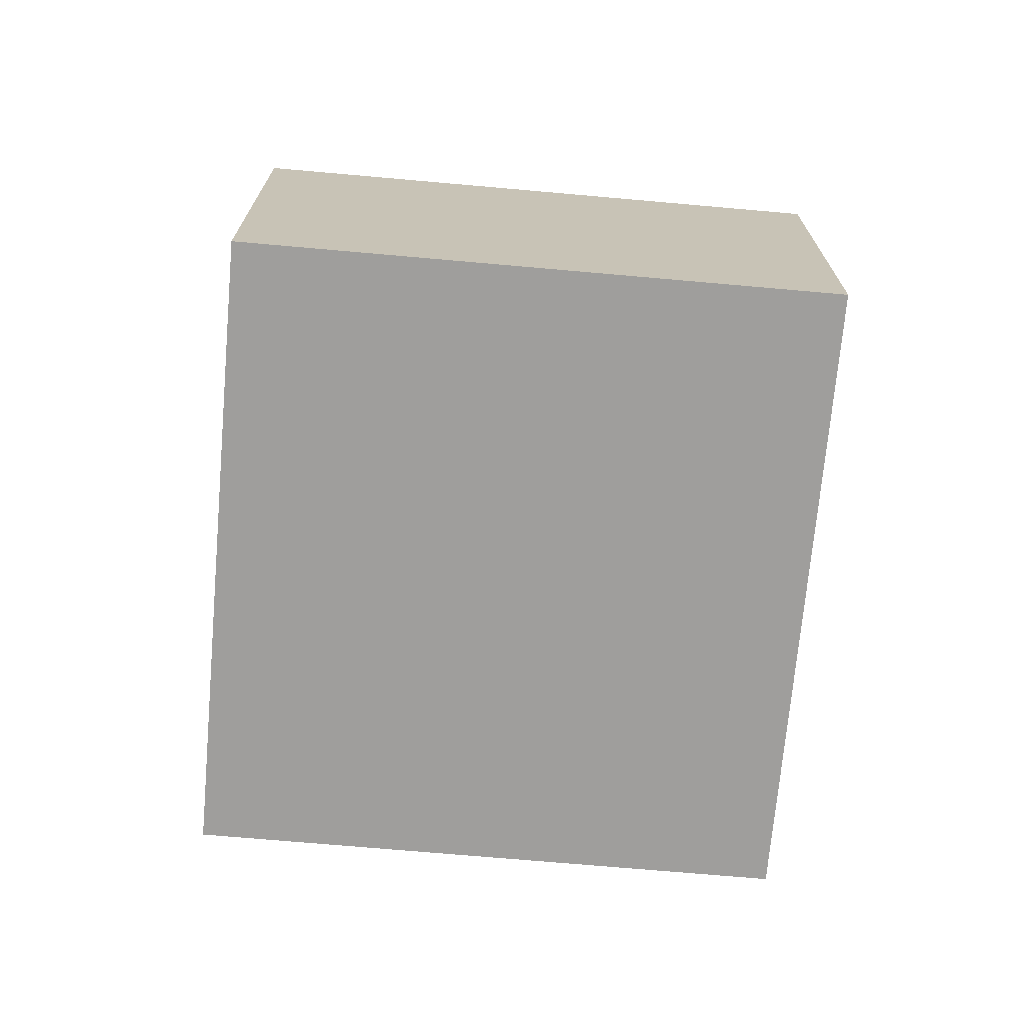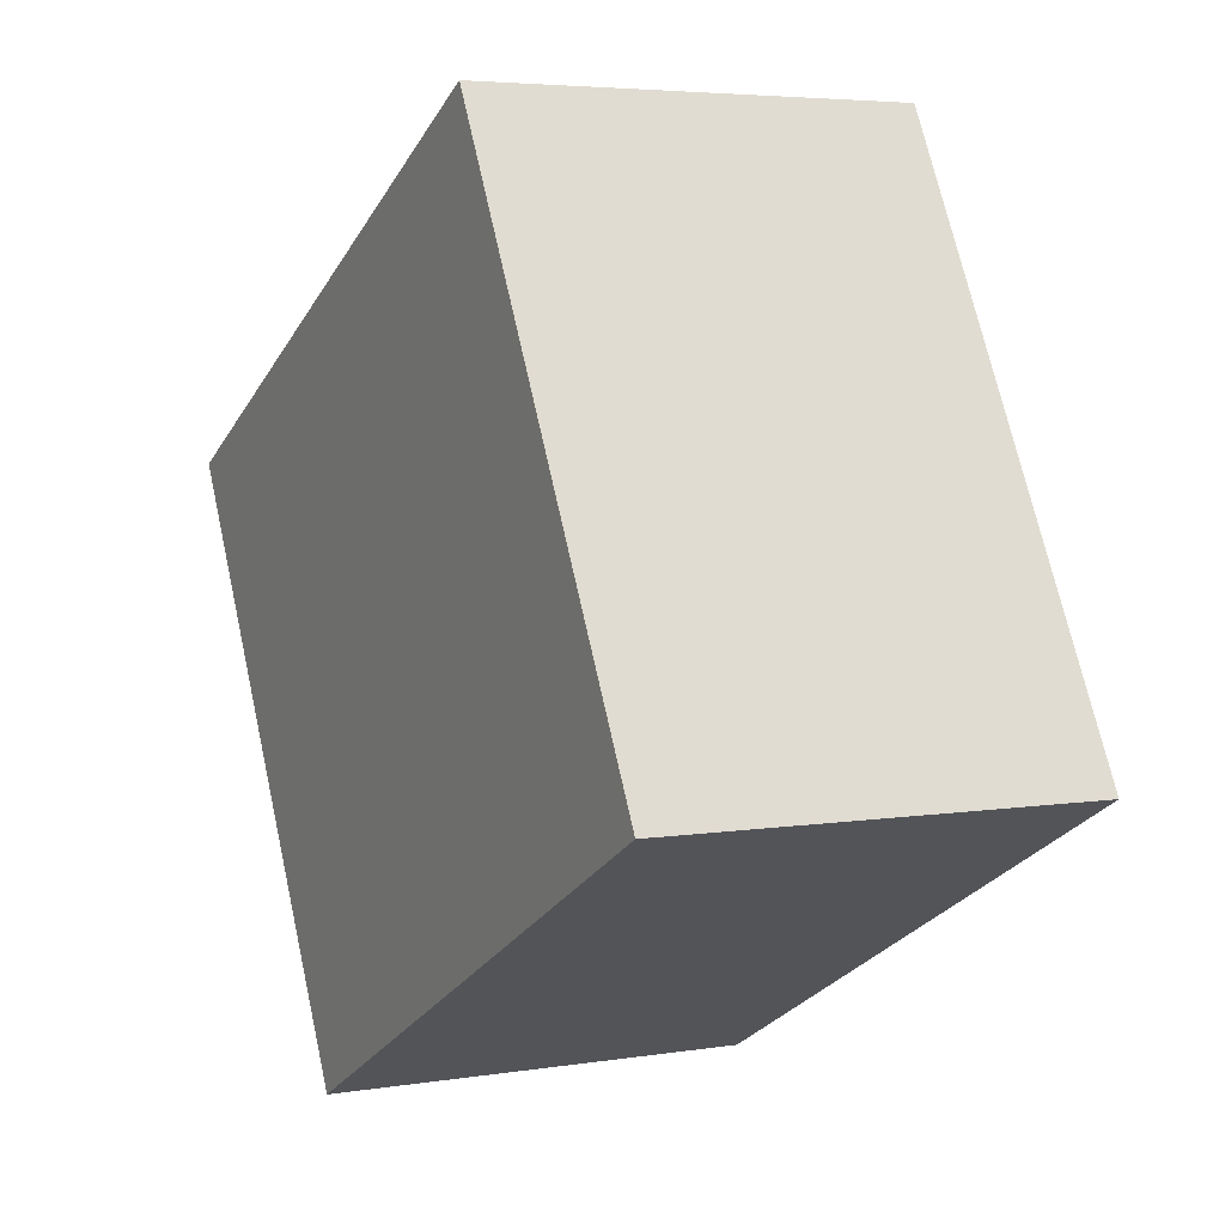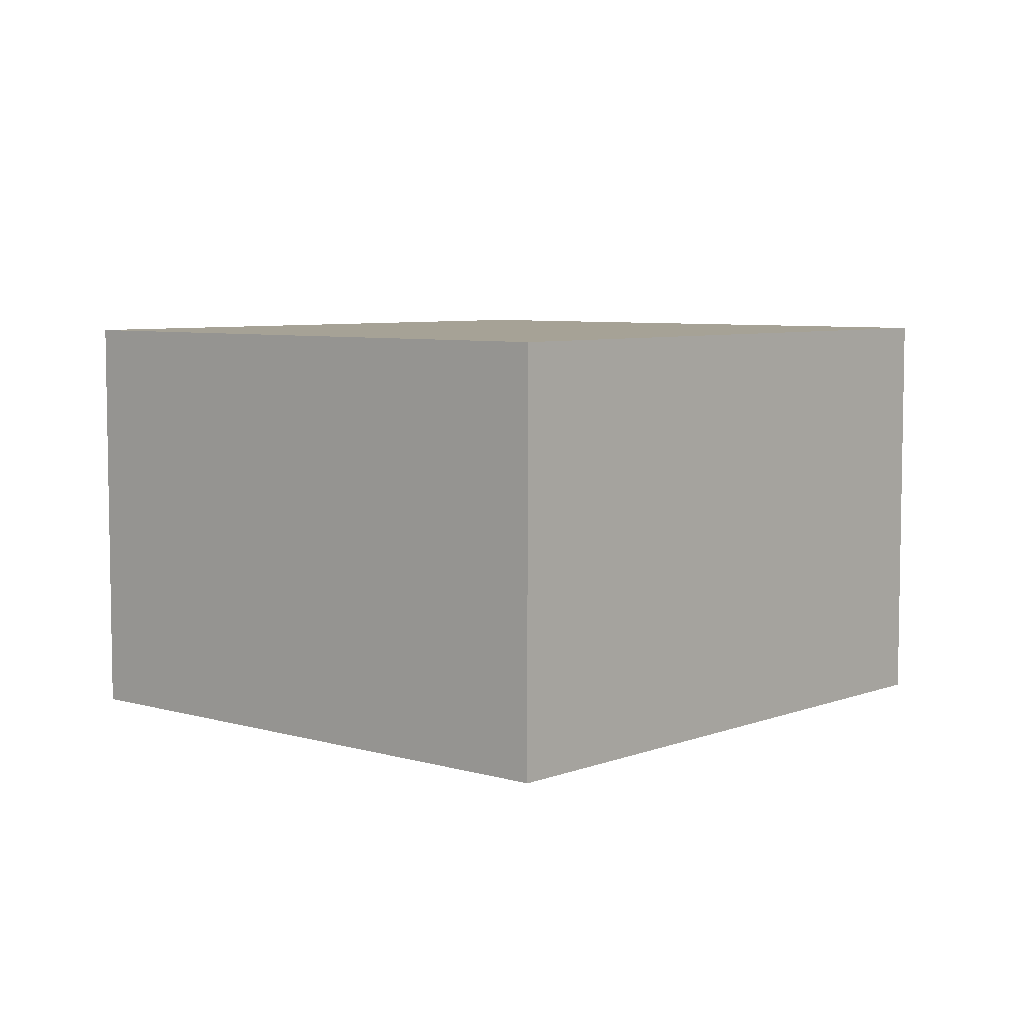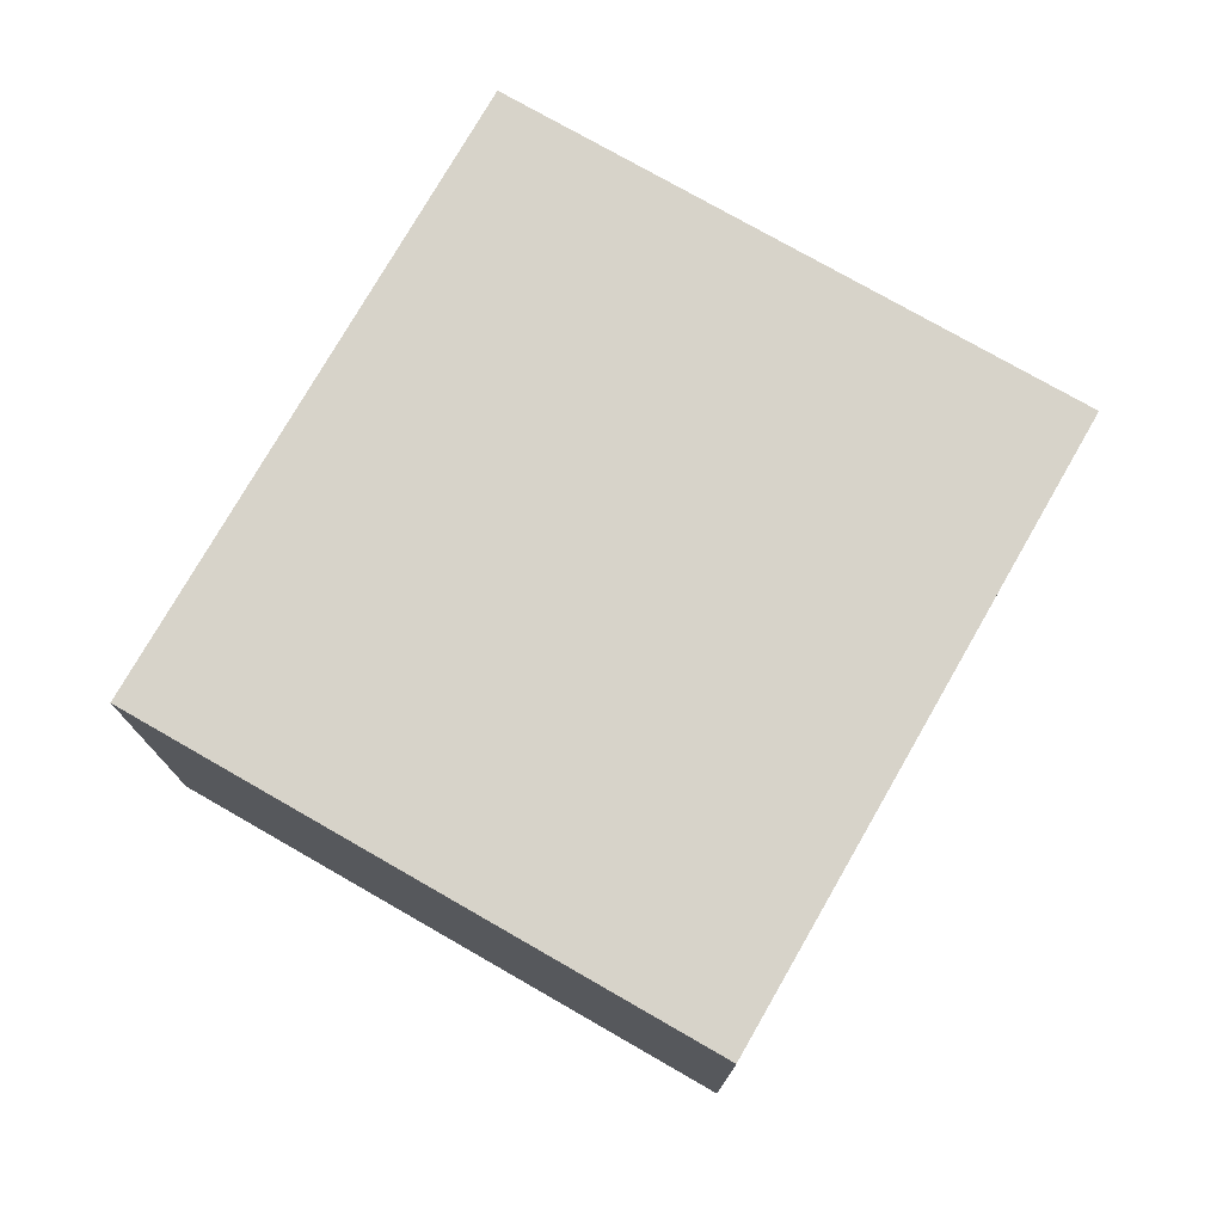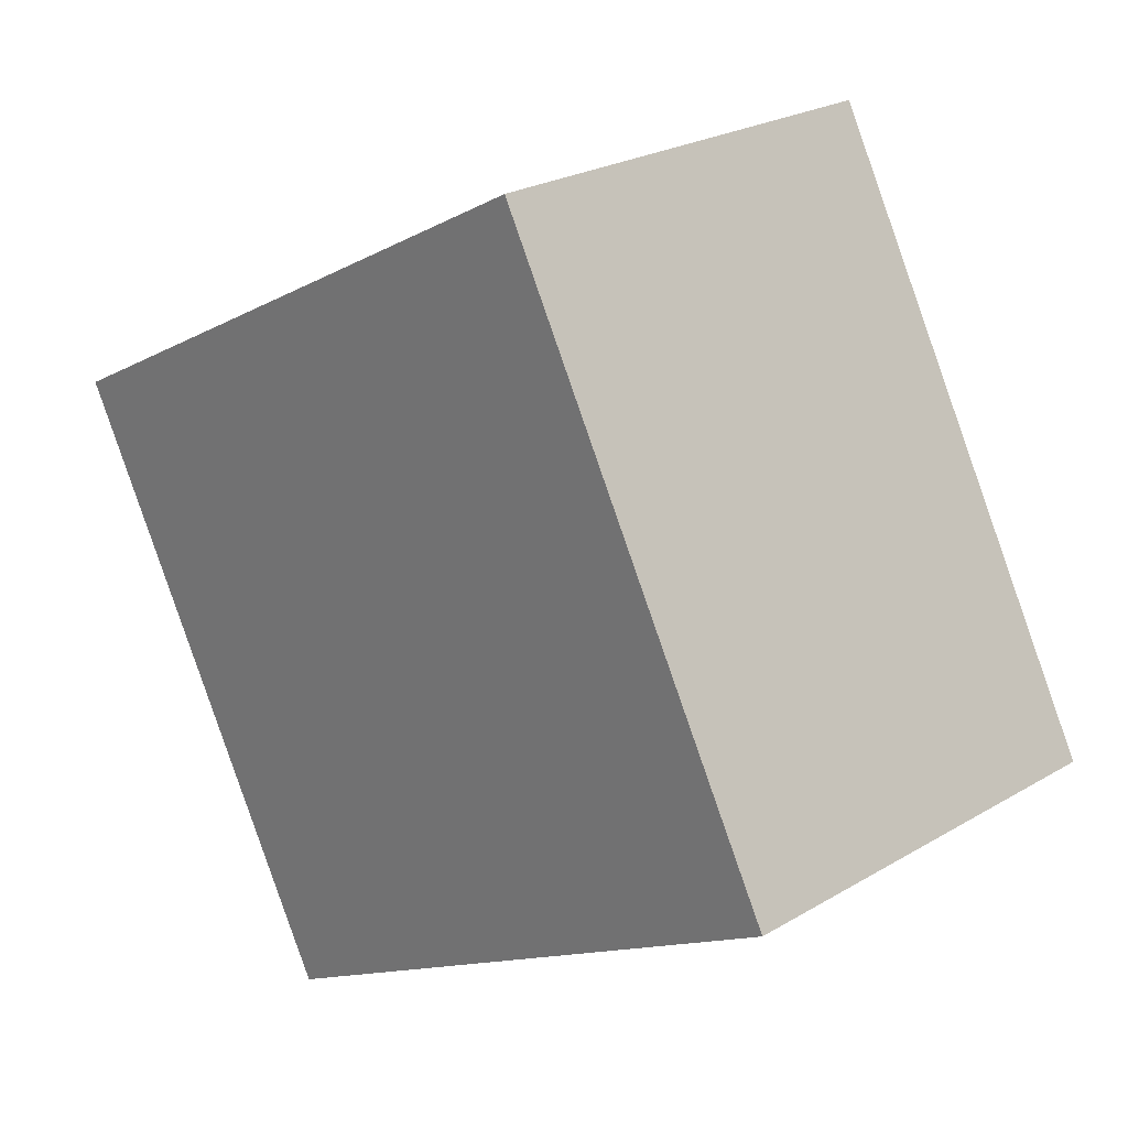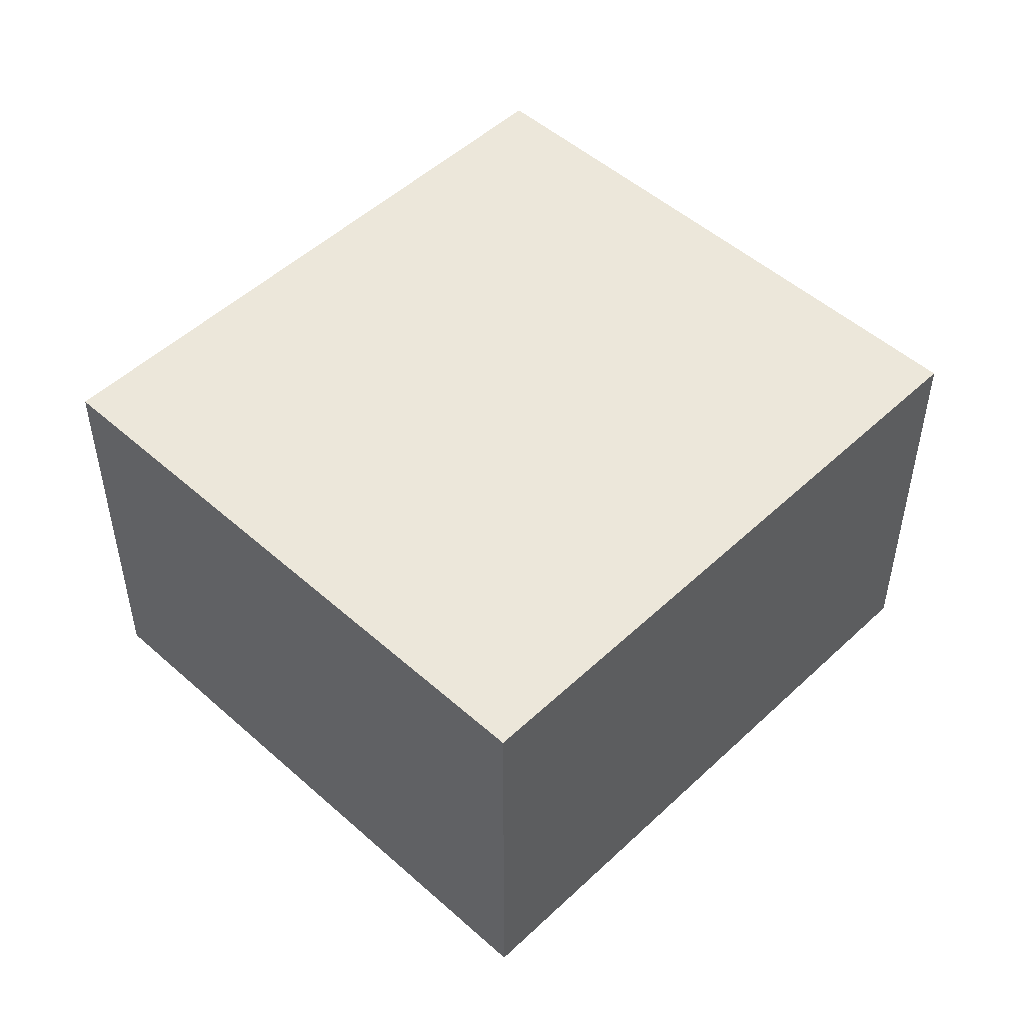
<metadata>
{"format":"obj","ext":"obj","renderer":"f3d","projection":"perspective","resolution":1024,"background":"white","views":[{"elev":-71.1,"azim":-123.1,"up":"+Y"},{"elev":4.7,"azim":62.7,"up":"+Z"},{"elev":6.3,"azim":-76.7,"up":"+Y"},{"elev":76.2,"azim":-88.2,"up":"+Y"},{"elev":24.2,"azim":45.6,"up":"+Z"},{"elev":50.3,"azim":106.2,"up":"+Y"}]}
</metadata>
<code>
v  0 2.962 1.814e-16
v  6.234 2.962 -1.686
v  2.077 2.962 -3.9
v  4.157 2.962 2.214
v  6.234 1.032e-16 -1.686
v  2.077 2.388e-16 -3.9
v  0 0 0
v  4.157 -1.356e-16 2.214
g defaultobject
f 1 2 3
f 2 1 4
f 5 3 2
f 3 5 6
f 6 1 3
f 1 6 7
f 7 4 1
f 4 7 8
f 8 2 4
f 2 8 5
f 5 7 6
f 7 5 8

</code>
